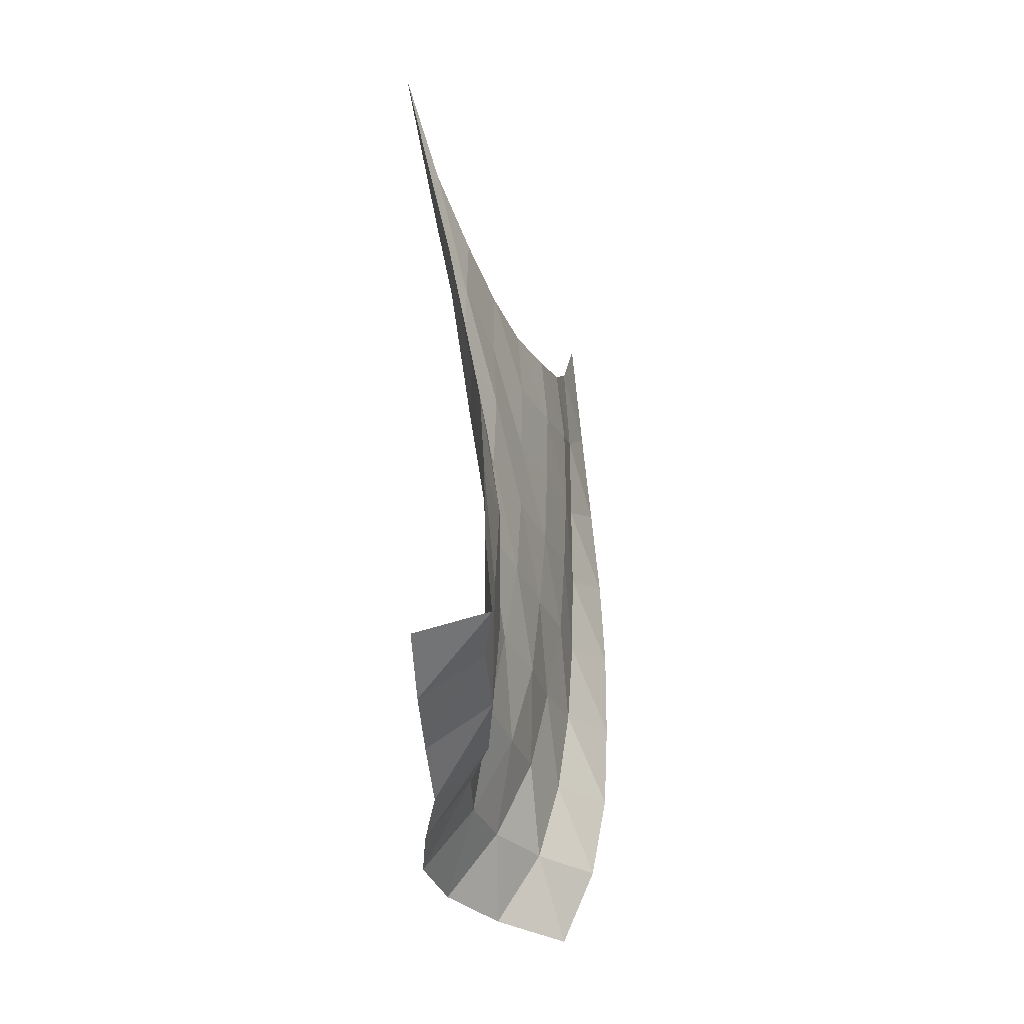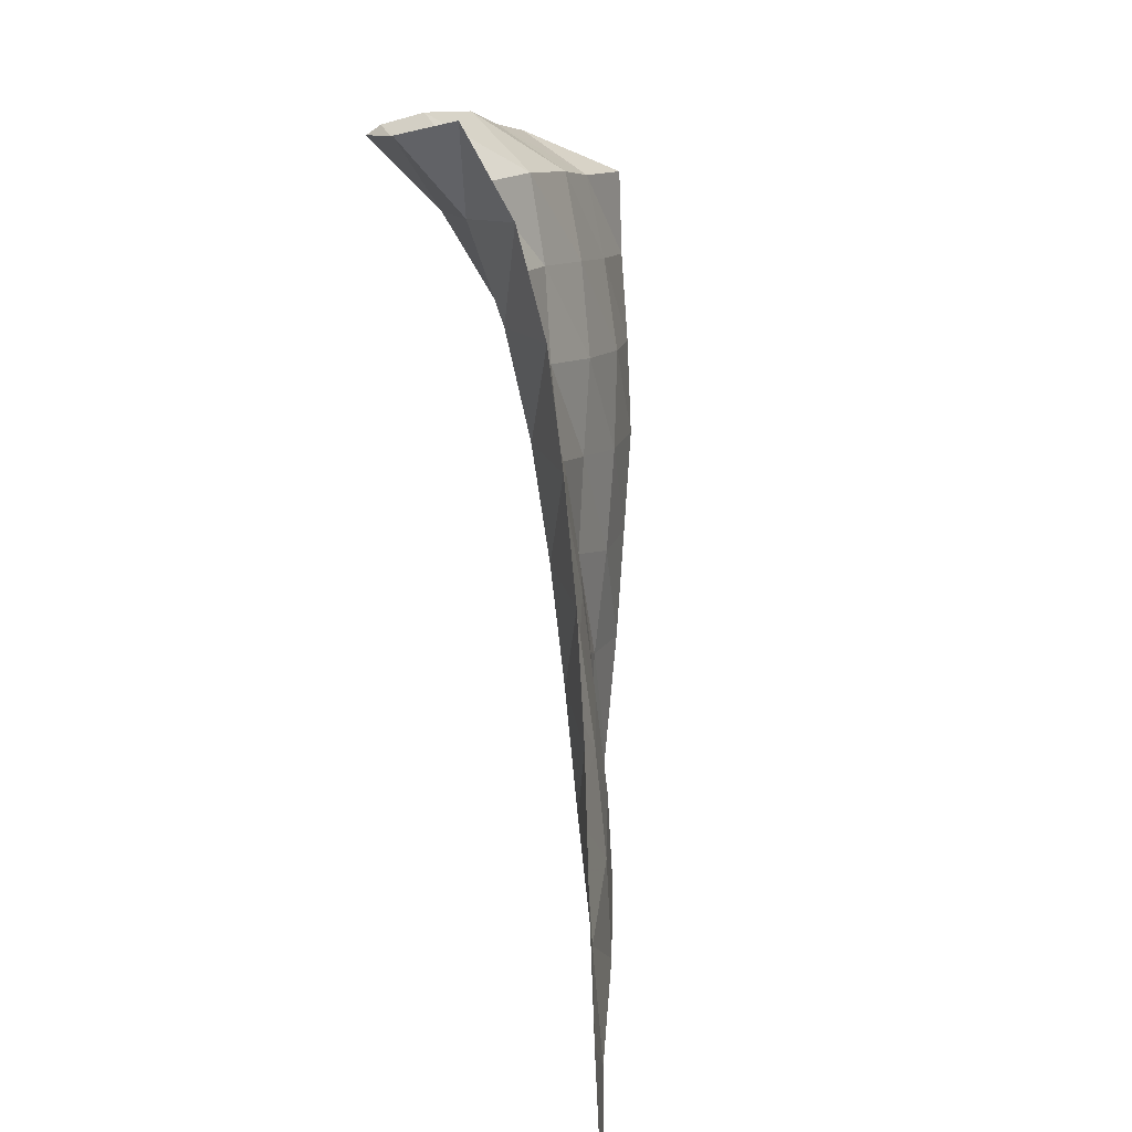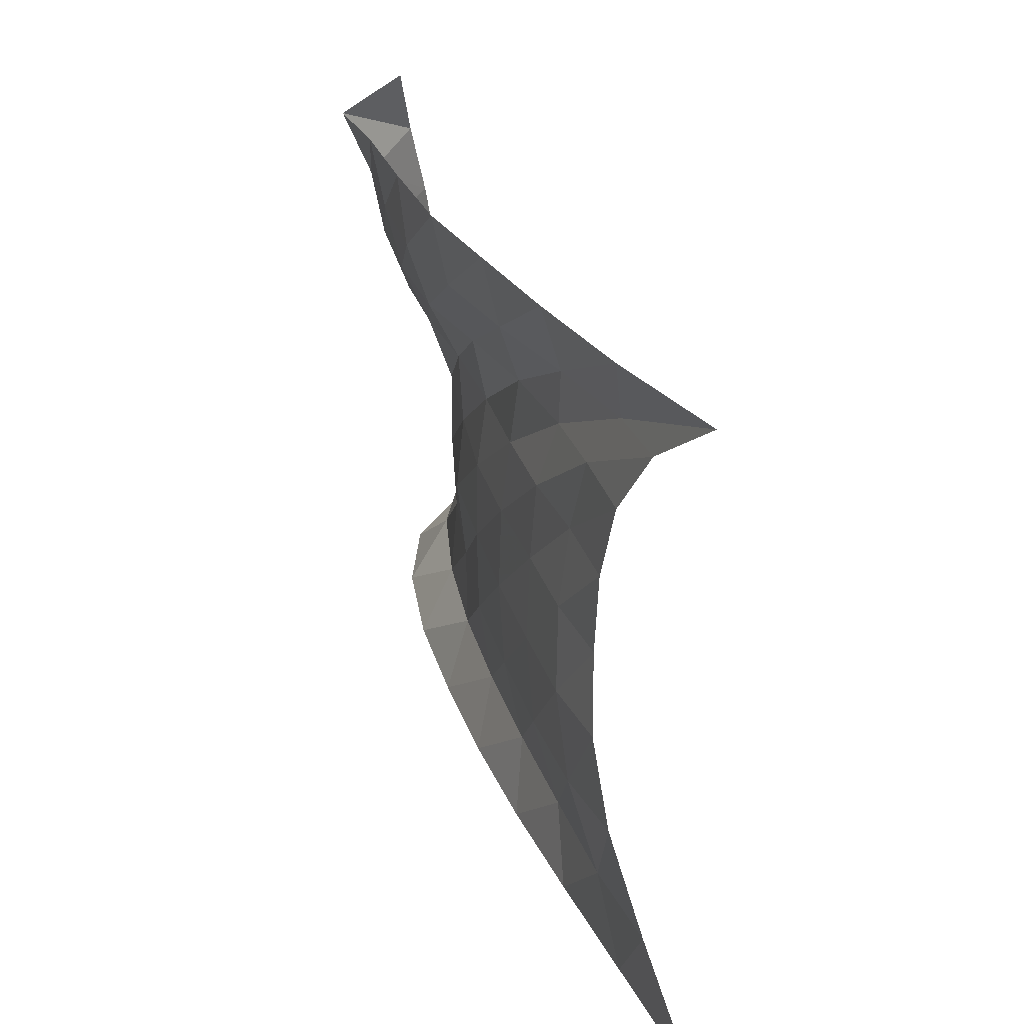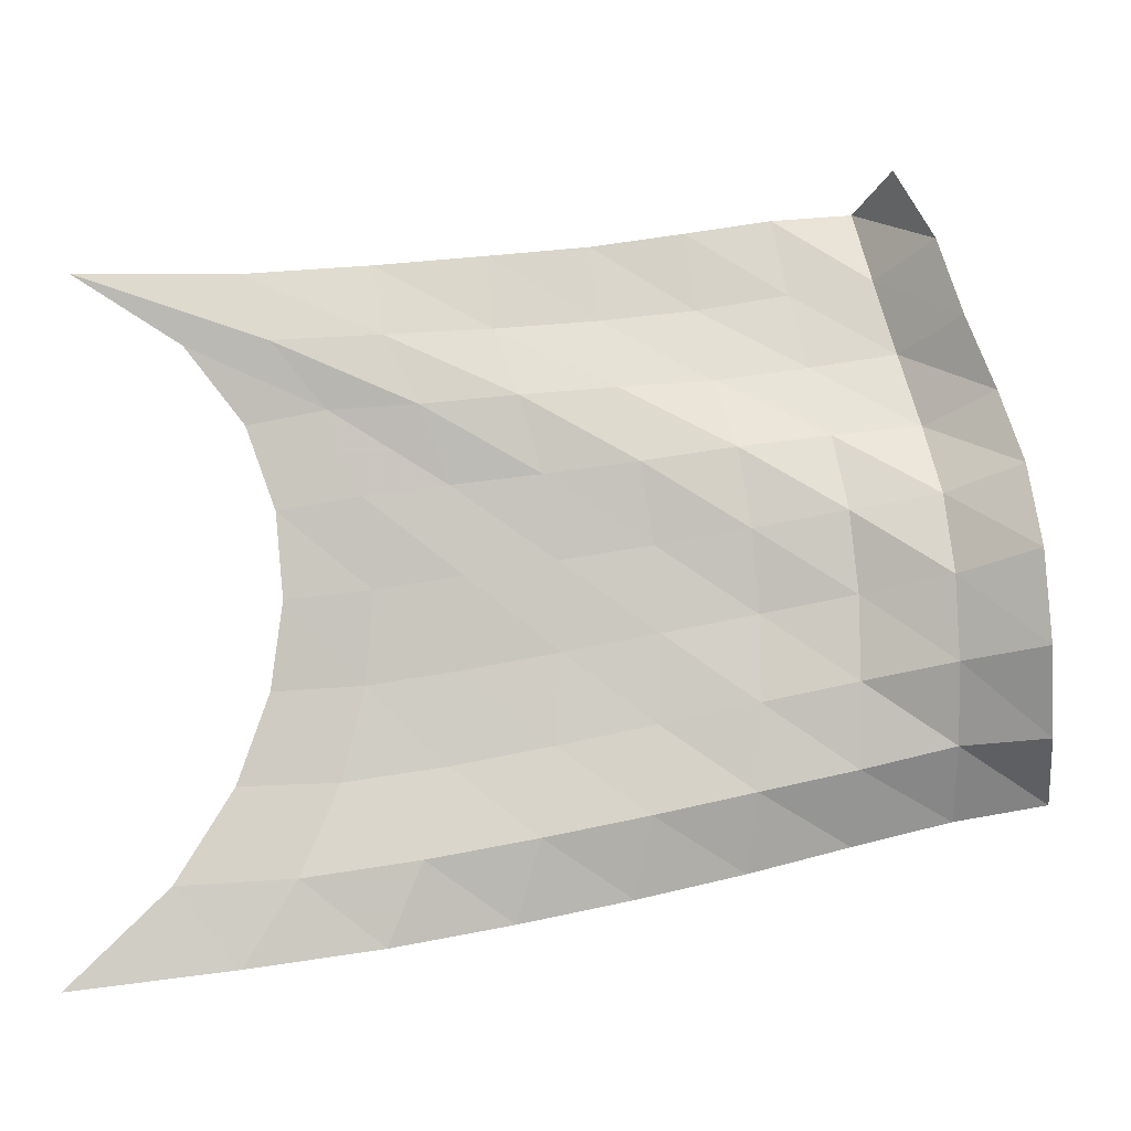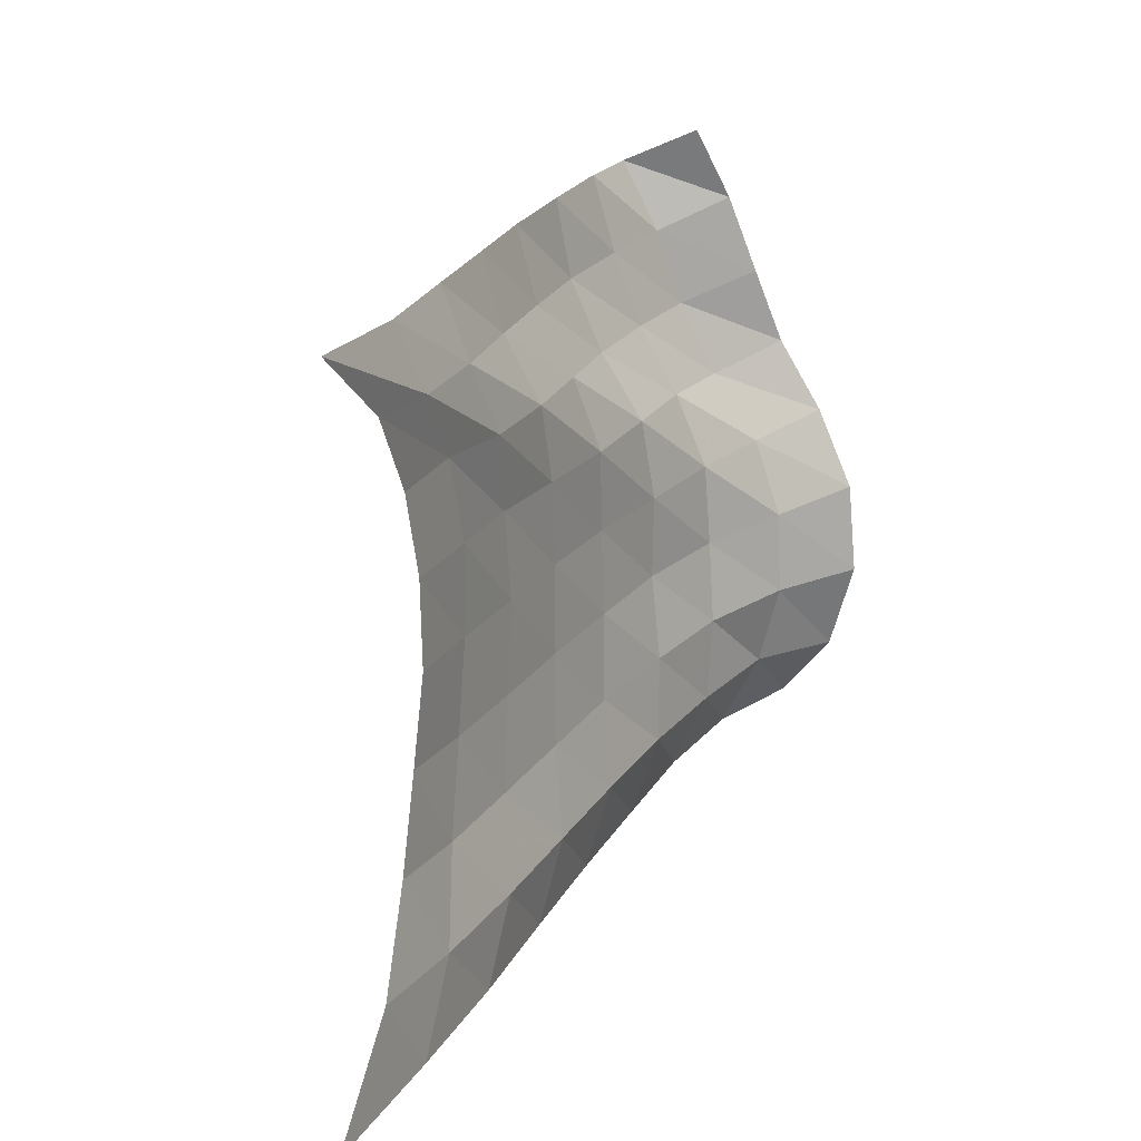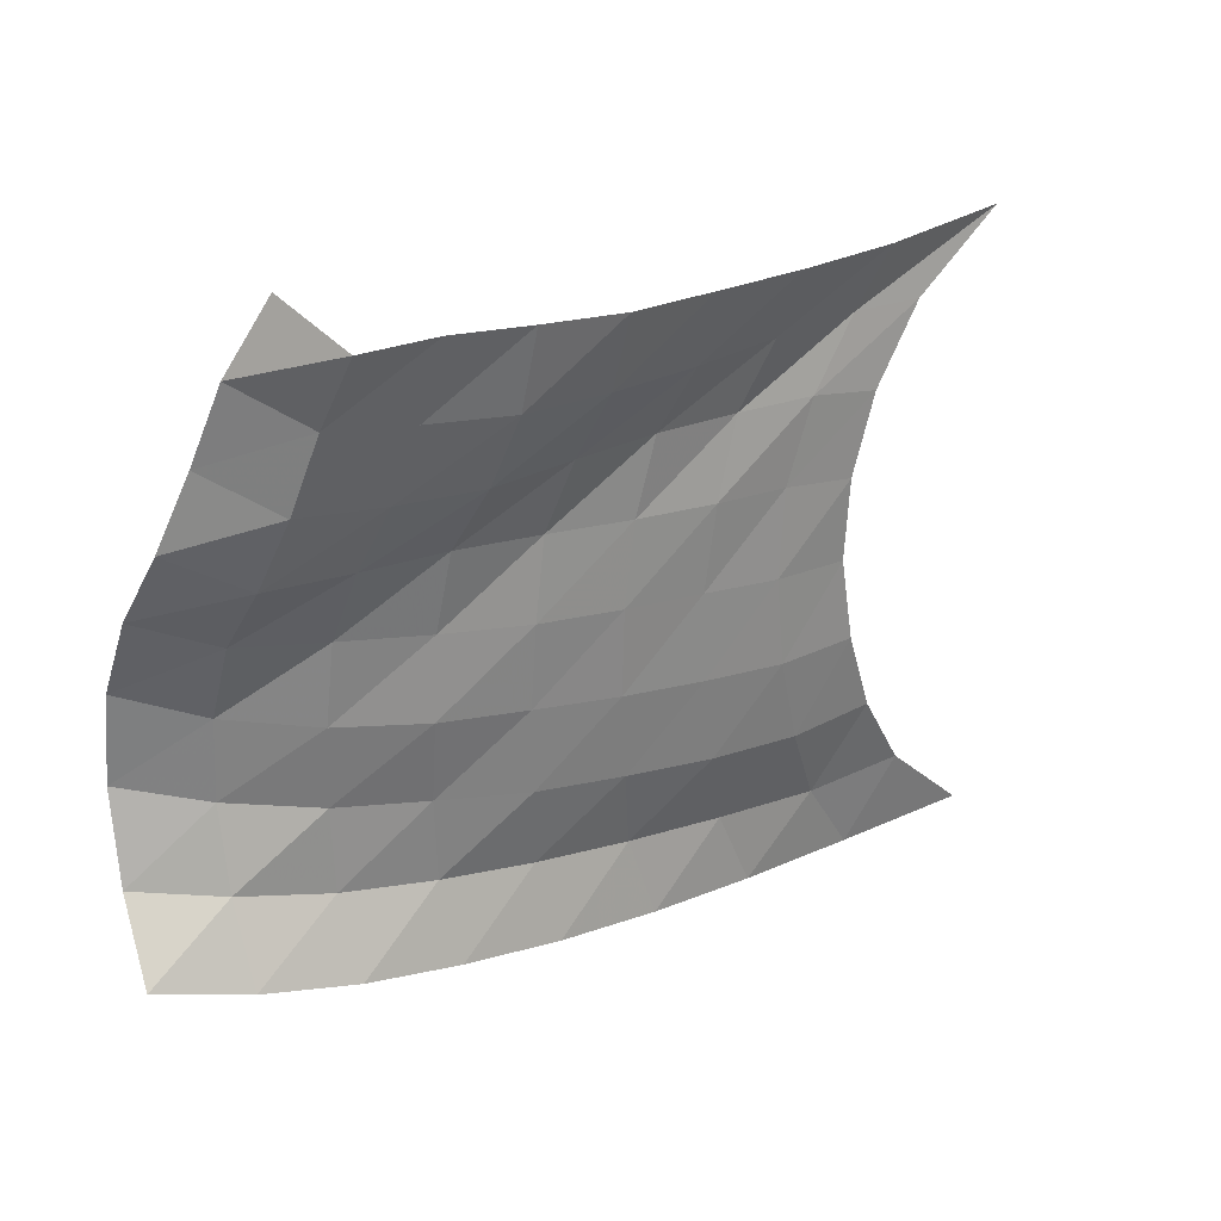
<metadata>
{"format":"obj","ext":"obj","renderer":"f3d","projection":"perspective","resolution":1024,"background":"white","views":[{"elev":-27.2,"azim":19.1,"up":"+Y"},{"elev":-71.3,"azim":9.1,"up":"+Z"},{"elev":23.7,"azim":163.8,"up":"+Z"},{"elev":-2.9,"azim":-95.6,"up":"+Z"},{"elev":13.1,"azim":-151.0,"up":"+Z"},{"elev":29.7,"azim":55.5,"up":"+Z"}]}
</metadata>
<code>
v -1 0 -1
v -0.9493 -0.2985 -0.7137
v -0.8954 -0.4701 -0.4389
v -0.8729 -0.5654 -0.1706
v -0.8838 -0.6001 0.09038
v -0.8904 -0.5782 0.344
v -0.9063 -0.4908 0.5869
v -0.9471 -0.3151 0.8078
v -1 0 1
v -0.9452 -0.4908 -0.9492
v -0.9236 -0.6489 -0.6975
v -0.8632 -0.7673 -0.4302
v -0.8449 -0.8373 -0.1531
v -0.8556 -0.8562 0.1222
v -0.8777 -0.8217 0.39
v -0.8936 -0.7226 0.6365
v -0.9369 -0.5568 0.8287
v -0.8906 -0.4713 1.024
v -0.8955 -0.9 -0.8995
v -0.9065 -1.002 -0.6482
v -0.8454 -1.077 -0.3849
v -0.8351 -1.119 -0.1083
v -0.8459 -1.12 0.1655
v -0.8519 -1.076 0.4265
v -0.8919 -0.9855 0.6562
v -0.8645 -0.8809 0.8601
v -0.7936 -0.8529 1.072
v -0.8474 -1.272 -0.8394
v -0.8864 -1.339 -0.5891
v -0.8384 -1.384 -0.3267
v -0.8267 -1.404 -0.05552
v -0.8319 -1.393 0.2107
v -0.8484 -1.348 0.4612
v -0.8547 -1.277 0.6913
v -0.7742 -1.208 0.8942
v -0.7155 -1.194 1.12
v -0.812 -1.62 -0.7742
v -0.8736 -1.663 -0.5266
v -0.8367 -1.686 -0.2651
v -0.8322 -1.693 -0.0002491
v -0.831 -1.675 0.2571
v -0.8509 -1.633 0.5016
v -0.7912 -1.575 0.7247
v -0.6998 -1.524 0.9327
v -0.6445 -1.506 1.164
v -0.7924 -1.951 -0.7037
v -0.8729 -1.972 -0.4609
v -0.8714 -1.981 -0.201
v -0.8427 -1.983 0.05604
v -0.8603 -1.959 0.3059
v -0.8359 -1.921 0.5484
v -0.7253 -1.87 0.7552
v -0.6435 -1.827 0.9762
v -0.6103 -1.797 1.216
v -0.7836 -2.265 -0.6272
v -0.8947 -2.269 -0.3967
v -0.915 -2.268 -0.1397
v -0.9006 -2.266 0.1131
v -0.8942 -2.241 0.3607
v -0.8074 -2.207 0.5873
v -0.705 -2.16 0.8001
v -0.6401 -2.111 1.028
v -0.5867 -2.069 1.264
v -0.8151 -2.561 -0.5534
v -0.9484 -2.548 -0.3275
v -1.026 -2.532 -0.08275
v -1.021 -2.523 0.1688
v -0.9436 -2.508 0.4073
v -0.8062 -2.48 0.6165
v -0.7106 -2.429 0.8427
v -0.6544 -2.368 1.074
v -0.5541 -2.326 1.292
v -0.9129 -2.822 -0.5008
v -1.098 -2.782 -0.3026
v -1.191 -2.756 -0.03908
v -1.175 -2.739 0.2379
v -1.071 -2.719 0.4869
v -0.9523 -2.67 0.71
v -0.8961 -2.587 0.9396
v -0.8311 -2.521 1.175
v -0.7711 -2.406 1.388
f 1 10 2
f 2 10 11
f 2 11 3
f 3 11 12
f 3 12 4
f 4 12 13
f 4 13 5
f 5 13 14
f 5 14 6
f 6 14 15
f 6 15 7
f 7 15 16
f 7 16 8
f 8 16 17
f 8 17 9
f 9 17 18
f 10 19 11
f 11 19 20
f 11 20 12
f 12 20 21
f 12 21 13
f 13 21 22
f 13 22 14
f 14 22 23
f 14 23 15
f 15 23 24
f 15 24 16
f 16 24 25
f 16 25 17
f 17 25 26
f 17 26 18
f 18 26 27
f 19 28 20
f 20 28 29
f 20 29 21
f 21 29 30
f 21 30 22
f 22 30 31
f 22 31 23
f 23 31 32
f 23 32 24
f 24 32 33
f 24 33 25
f 25 33 34
f 25 34 26
f 26 34 35
f 26 35 27
f 27 35 36
f 28 37 29
f 29 37 38
f 29 38 30
f 30 38 39
f 30 39 31
f 31 39 40
f 31 40 32
f 32 40 41
f 32 41 33
f 33 41 42
f 33 42 34
f 34 42 43
f 34 43 35
f 35 43 44
f 35 44 36
f 36 44 45
f 37 46 38
f 38 46 47
f 38 47 39
f 39 47 48
f 39 48 40
f 40 48 49
f 40 49 41
f 41 49 50
f 41 50 42
f 42 50 51
f 42 51 43
f 43 51 52
f 43 52 44
f 44 52 53
f 44 53 45
f 45 53 54
f 46 55 47
f 47 55 56
f 47 56 48
f 48 56 57
f 48 57 49
f 49 57 58
f 49 58 50
f 50 58 59
f 50 59 51
f 51 59 60
f 51 60 52
f 52 60 61
f 52 61 53
f 53 61 62
f 53 62 54
f 54 62 63
f 55 64 56
f 56 64 65
f 56 65 57
f 57 65 66
f 57 66 58
f 58 66 67
f 58 67 59
f 59 67 68
f 59 68 60
f 60 68 69
f 60 69 61
f 61 69 70
f 61 70 62
f 62 70 71
f 62 71 63
f 63 71 72
f 64 73 65
f 65 73 74
f 65 74 66
f 66 74 75
f 66 75 67
f 67 75 76
f 67 76 68
f 68 76 77
f 68 77 69
f 69 77 78
f 69 78 70
f 70 78 79
f 70 79 71
f 71 79 80
f 71 80 72
f 72 80 81

</code>
